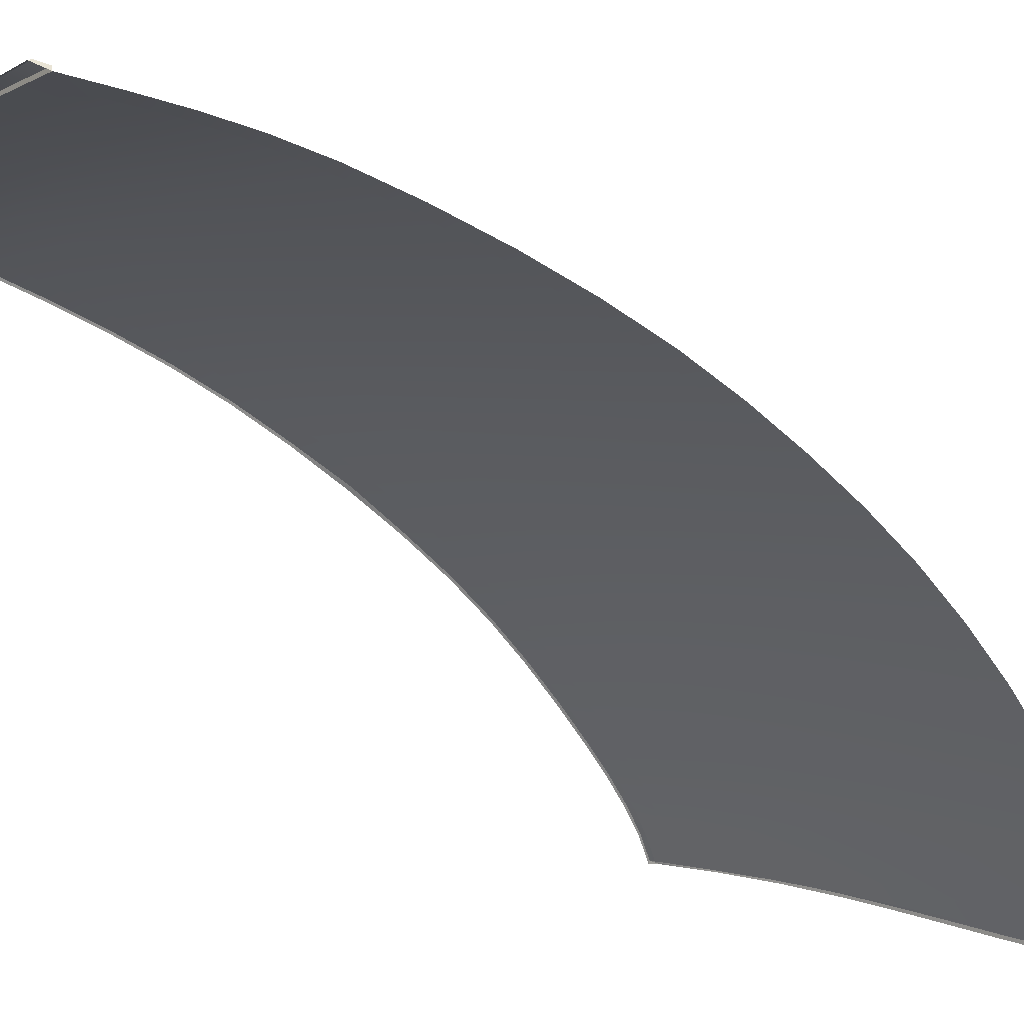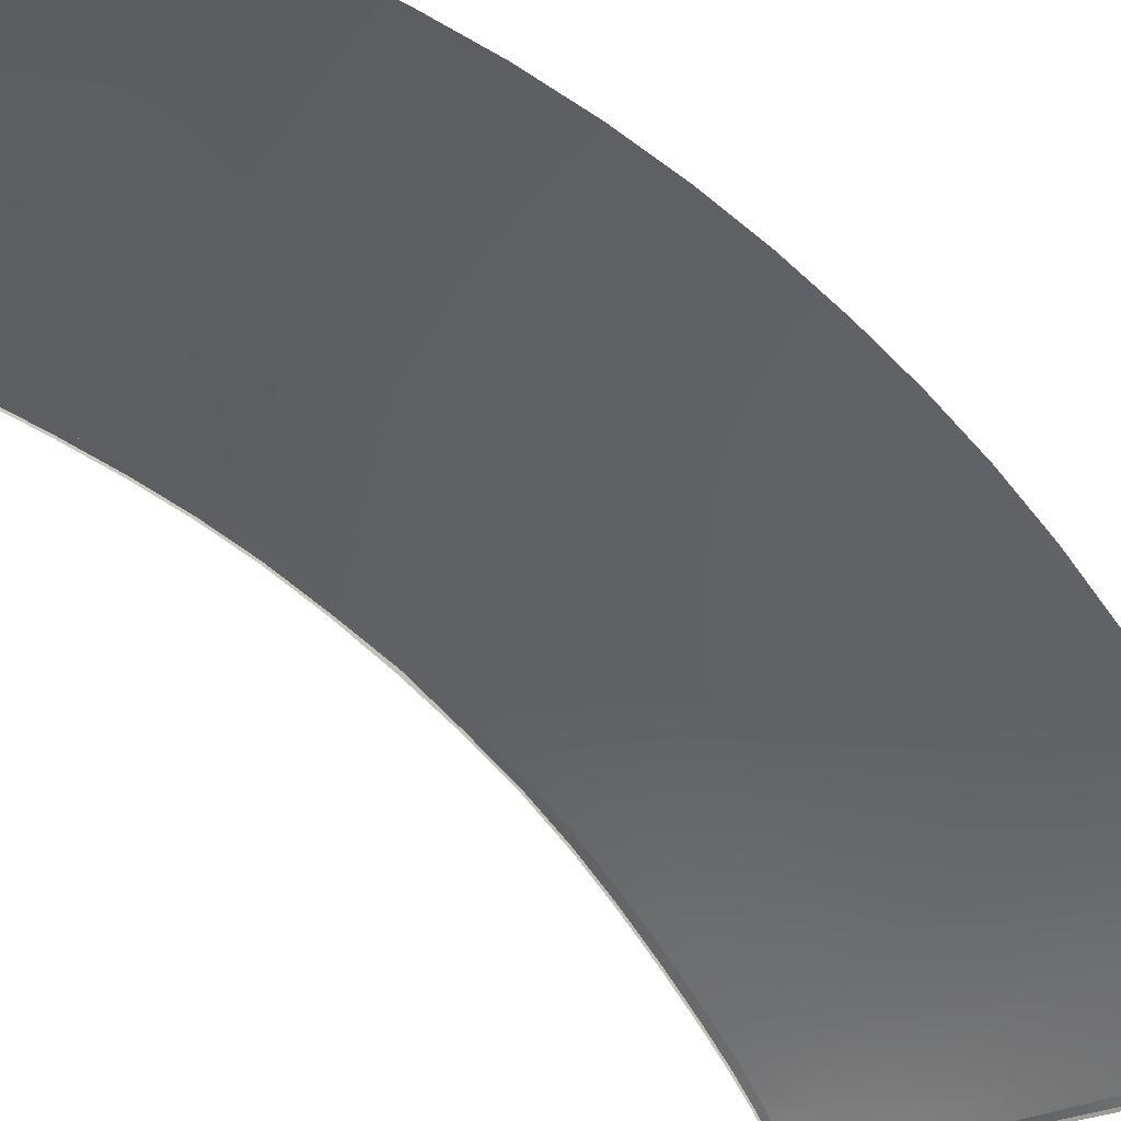
<metadata>
{"format":"obj","ext":"obj","renderer":"f3d","projection":"perspective","resolution":1024,"background":"white","views":[{"elev":-46.6,"azim":41.4,"up":"+Y"},{"elev":-74.0,"azim":47.0,"up":"+Y"}]}
</metadata>
<code>
v  83.12 94.54 11.08
v  92.85 88.73 11.08
v  83.37 94.54 0
v  93.1 88.73 0
v  102.3 82.83 11.08
v  102.6 82.83 0
v  101.5 82.74 22.04
v  92.07 88.66 21.97
v  82.35 94.48 21.89
v  81.03 94.31 32.15
v  90.73 88.45 32.44
v  100.2 82.49 32.74
v  98.26 82.13 43.31
v  88.88 88.13 42.74
v  79.23 94.03 42.16
v  76.98 93.63 52.24
v  86.54 87.73 53.08
v  95.84 81.74 53.9
v  93.22 81.32 63.52
v  84.04 87.3 62.48
v  74.61 93.19 61.43
v  72.41 92.75 68.79
v  81.7 86.87 69.99
v  90.73 80.91 71.18
v  88.2 80.46 77.67
v  79.34 86.4 76.3
v  70.22 92.24 74.9
v  67.86 91.6 80.37
v  76.8 85.82 82.12
v  85.47 79.95 83.81
v  111.5 76.93 11.08
v  111.7 76.93 0
v  120.2 71.15 11.08
v  120.4 71.15 0
v  119.4 71.04 22.19
v  110.7 76.83 22.11
v  109.3 76.54 33.03
v  118 70.7 33.32
v  116 70.27 44.46
v  107.3 76.14 43.9
v  104.8 75.74 54.74
v  113.4 69.87 55.56
v  110.5 69.48 65.59
v  102.1 75.34 64.57
v  99.44 74.94 72.38
v  107.7 69.1 73.55
v  104.9 68.71 80.33
v  96.74 74.53 79.03
v  93.8 74.08 85.38
v  101.7 68.33 86.84
v  128.3 65.6 11.08
v  128.6 65.6 0
v  132.3 62.89 11.08
v  132.5 62.89 0
v  131.5 62.76 22.29
v  127.5 65.48 22.25
v  126.1 65.11 33.6
v  130 62.37 33.73
v  128 61.9 45.25
v  124.1 64.65 44.99
v  121.4 64.24 56.32
v  125.2 61.49 56.69
v  122.2 61.12 67.01
v  118.4 63.87 66.55
v  115.5 63.49 74.64
v  119.2 60.75 75.17
v  116 60.51 82.11
v  112.5 63.13 81.55
v  109.1 62.81 88.22
v  111.8 60.78 88.72
v  109.7 61.62 90.1
v  107.8 62.69 90.61
v  104.8 64.65 90.74
v  100.2 68.15 89.75
v  67.16 103.5 11.08
v  73.16 100.2 11.08
v  67.41 103.5 0
v  73.41 100.2 0
v  72.4 100.1 21.81
v  66.4 103.4 21.77
v  65.12 103.3 31.65
v  71.1 99.99 31.84
v  69.35 99.74 41.56
v  63.39 103.1 41.2
v  61.3 102.7 50.85
v  67.19 99.35 51.38
v  64.94 98.89 60.35
v  59.12 102.2 59.69
v  57.17 101.8 66.8
v  62.9 98.43 67.55
v  60.88 97.9 73.47
v  54.9 101.4 72.55
v  58.73 97.19 78.62
v  53.88 101 75.07
v  53.66 100.2 77.65
v  54.56 99.24 78.88
v  56.38 97.96 79.72
v  58.08 96.95 80.03
v  66.99 91.35 82.19
v  75.78 85.58 84.27
v  84.32 79.72 86.24
v  92.47 73.88 88.06
v  83.12 94.54 -11.08
v  92.85 88.73 -11.08
v  102.3 82.83 -11.08
v  101.5 82.74 -22.04
v  92.07 88.66 -21.97
v  82.35 94.48 -21.89
v  81.03 94.31 -32.15
v  90.73 88.45 -32.44
v  100.2 82.49 -32.74
v  98.26 82.13 -43.31
v  88.88 88.13 -42.74
v  79.23 94.03 -42.16
v  76.98 93.63 -52.24
v  86.54 87.73 -53.08
v  95.84 81.74 -53.9
v  93.22 81.32 -63.52
v  84.04 87.3 -62.48
v  74.61 93.19 -61.43
v  72.41 92.75 -68.79
v  81.7 86.87 -69.99
v  90.73 80.91 -71.18
v  88.2 80.46 -77.67
v  79.34 86.4 -76.3
v  70.22 92.24 -74.9
v  67.86 91.6 -80.37
v  76.8 85.82 -82.12
v  85.47 79.95 -83.81
v  111.5 76.93 -11.08
v  120.2 71.15 -11.08
v  119.4 71.04 -22.19
v  110.7 76.83 -22.11
v  109.3 76.54 -33.03
v  118 70.7 -33.32
v  116 70.27 -44.46
v  107.3 76.14 -43.9
v  104.8 75.74 -54.74
v  113.4 69.87 -55.56
v  110.5 69.48 -65.59
v  102.1 75.34 -64.57
v  99.44 74.94 -72.38
v  107.7 69.1 -73.55
v  104.9 68.71 -80.33
v  96.74 74.53 -79.03
v  93.8 74.08 -85.38
v  101.7 68.33 -86.84
v  128.3 65.6 -11.08
v  132.3 62.89 -11.08
v  131.5 62.76 -22.29
v  127.5 65.48 -22.25
v  126.1 65.11 -33.6
v  130 62.37 -33.73
v  128 61.9 -45.25
v  124.1 64.65 -44.99
v  121.4 64.24 -56.32
v  125.2 61.49 -56.69
v  122.2 61.12 -67.01
v  118.4 63.87 -66.55
v  115.5 63.49 -74.64
v  119.2 60.75 -75.17
v  116 60.51 -82.11
v  112.5 63.13 -81.55
v  109.1 62.81 -88.22
v  111.8 60.78 -88.72
v  109.7 61.62 -90.1
v  107.8 62.69 -90.61
v  104.8 64.65 -90.74
v  100.2 68.15 -89.75
v  67.16 103.5 -11.08
v  73.16 100.2 -11.08
v  72.4 100.1 -21.81
v  66.4 103.4 -21.77
v  65.12 103.3 -31.65
v  71.1 99.99 -31.84
v  69.35 99.74 -41.56
v  63.39 103.1 -41.2
v  61.3 102.7 -50.85
v  67.19 99.35 -51.38
v  64.94 98.89 -60.35
v  59.12 102.2 -59.69
v  57.17 101.8 -66.8
v  62.9 98.43 -67.55
v  60.88 97.9 -73.47
v  58.73 97.19 -78.62
v  54.9 101.4 -72.55
v  53.88 101 -75.07
v  53.66 100.2 -77.65
v  54.56 99.24 -78.88
v  56.38 97.96 -79.72
v  58.08 96.95 -80.03
v  66.99 91.35 -82.19
v  75.78 85.58 -84.27
v  84.32 79.72 -86.24
v  92.47 73.88 -88.06
g J731_165C_C_1_DTaSI_J731_165C_C
f 1 2 3
f 3 2 4
f 2 5 4
f 4 5 6
f 5 2 7
f 7 2 8
f 2 1 8
f 8 1 9
f 10 11 9
f 9 11 8
f 11 12 8
f 8 12 7
f 12 11 13
f 13 11 14
f 11 10 14
f 14 10 15
f 16 17 15
f 15 17 14
f 17 18 14
f 14 18 13
f 18 17 19
f 19 17 20
f 17 16 20
f 20 16 21
f 22 23 21
f 21 23 20
f 23 24 20
f 20 24 19
f 24 23 25
f 25 23 26
f 23 22 26
f 26 22 27
f 28 29 27
f 27 29 26
f 29 30 26
f 26 30 25
f 5 31 6
f 6 31 32
f 31 33 32
f 32 33 34
f 33 31 35
f 35 31 36
f 31 5 36
f 36 5 7
f 12 37 7
f 7 37 36
f 37 38 36
f 36 38 35
f 38 37 39
f 39 37 40
f 37 12 40
f 40 12 13
f 18 41 13
f 13 41 40
f 41 42 40
f 40 42 39
f 42 41 43
f 43 41 44
f 41 18 44
f 44 18 19
f 24 45 19
f 19 45 44
f 45 46 44
f 44 46 43
f 46 45 47
f 47 45 48
f 45 24 48
f 48 24 25
f 30 49 25
f 25 49 48
f 49 50 48
f 48 50 47
f 33 51 34
f 34 51 52
f 51 53 52
f 52 53 54
f 53 51 55
f 55 51 56
f 51 33 56
f 56 33 35
f 38 57 35
f 35 57 56
f 57 58 56
f 56 58 55
f 58 57 59
f 59 57 60
f 57 38 60
f 60 38 39
f 42 61 39
f 39 61 60
f 61 62 60
f 60 62 59
f 62 61 63
f 63 61 64
f 61 42 64
f 64 42 43
f 46 65 43
f 43 65 64
f 65 66 64
f 64 66 63
f 66 65 67
f 67 65 68
f 65 46 68
f 68 46 47
f 50 69 47
f 47 69 68
f 70 69 71
f 71 69 72
f 69 50 72
f 72 50 73
f 50 74 73
f 75 76 77
f 77 76 78
f 76 1 78
f 78 1 3
f 1 76 9
f 9 76 79
f 76 75 79
f 79 75 80
f 81 82 80
f 80 82 79
f 82 10 79
f 79 10 9
f 10 82 15
f 15 82 83
f 82 81 83
f 83 81 84
f 85 86 84
f 84 86 83
f 86 16 83
f 83 16 15
f 16 86 21
f 21 86 87
f 86 85 87
f 87 85 88
f 89 90 88
f 88 90 87
f 90 22 87
f 87 22 21
f 22 90 27
f 27 90 91
f 91 92 93
f 92 94 93
f 95 93 94
f 93 28 91
f 91 28 27
f 95 96 93
f 96 97 93
f 98 93 97
f 69 70 68
f 68 70 67
f 28 93 99
f 99 93 98
f 29 28 100
f 100 28 99
f 30 29 101
f 101 29 100
f 49 30 102
f 102 30 101
f 50 49 74
f 74 49 102
f 90 89 91
f 91 89 92
f 103 3 104
f 104 3 4
f 6 105 4
f 4 105 104
f 105 106 104
f 104 106 107
f 108 103 107
f 107 103 104
f 109 108 110
f 110 108 107
f 106 111 107
f 107 111 110
f 111 112 110
f 110 112 113
f 114 109 113
f 113 109 110
f 115 114 116
f 116 114 113
f 112 117 113
f 113 117 116
f 117 118 116
f 116 118 119
f 120 115 119
f 119 115 116
f 121 120 122
f 122 120 119
f 118 123 119
f 119 123 122
f 123 124 122
f 122 124 125
f 126 121 125
f 125 121 122
f 127 126 128
f 128 126 125
f 124 129 125
f 125 129 128
f 105 6 130
f 130 6 32
f 34 131 32
f 32 131 130
f 131 132 130
f 130 132 133
f 106 105 133
f 133 105 130
f 111 106 134
f 134 106 133
f 132 135 133
f 133 135 134
f 135 136 134
f 134 136 137
f 112 111 137
f 137 111 134
f 117 112 138
f 138 112 137
f 136 139 137
f 137 139 138
f 139 140 138
f 138 140 141
f 118 117 141
f 141 117 138
f 123 118 142
f 142 118 141
f 140 143 141
f 141 143 142
f 143 144 142
f 142 144 145
f 124 123 145
f 145 123 142
f 129 124 146
f 146 124 145
f 144 147 145
f 145 147 146
f 131 34 148
f 148 34 52
f 54 149 52
f 52 149 148
f 149 150 148
f 148 150 151
f 132 131 151
f 151 131 148
f 135 132 152
f 152 132 151
f 150 153 151
f 151 153 152
f 153 154 152
f 152 154 155
f 136 135 155
f 155 135 152
f 139 136 156
f 156 136 155
f 154 157 155
f 155 157 156
f 157 158 156
f 156 158 159
f 140 139 159
f 159 139 156
f 143 140 160
f 160 140 159
f 158 161 159
f 159 161 160
f 161 162 160
f 160 162 163
f 144 143 163
f 163 143 160
f 147 144 164
f 164 144 163
f 165 166 164
f 164 166 167
f 164 167 147
f 167 168 147
f 168 169 147
f 170 77 171
f 171 77 78
f 3 103 78
f 78 103 171
f 103 108 171
f 171 108 172
f 173 170 172
f 172 170 171
f 174 173 175
f 175 173 172
f 108 109 172
f 172 109 175
f 109 114 175
f 175 114 176
f 177 174 176
f 176 174 175
f 178 177 179
f 179 177 176
f 114 115 176
f 176 115 179
f 115 120 179
f 179 120 180
f 181 178 180
f 180 178 179
f 182 181 183
f 183 181 180
f 120 121 180
f 180 121 183
f 121 126 183
f 183 126 184
f 184 185 186
f 186 185 187
f 188 187 185
f 126 127 184
f 184 127 185
f 188 185 189
f 189 185 190
f 191 190 185
f 162 165 163
f 163 165 164
f 127 192 185
f 185 192 191
f 192 127 193
f 193 127 128
f 129 194 128
f 128 194 193
f 194 129 195
f 195 129 146
f 147 169 146
f 146 169 195
f 186 182 184
f 184 182 183
v  84.32 79.72 86.24
v  75.78 85.58 84.27
v  82.64 79.4 89.76
v  74.16 85.19 87.69
v  66.99 91.35 82.19
v  65.42 90.89 85.52
v  90.74 73.61 91.58
v  98.4 67.94 93.23
v  92.47 73.88 88.06
v  100.2 68.15 89.75
v  111.8 60.78 88.72
v  116.2 57.41 89.55
v  116 60.51 82.11
v  119.8 57.68 82.73
v  57.17 101.8 66.8
v  53.28 104 66.29
v  54.9 101.4 72.55
v  51.45 103.5 72.02
v  58.08 96.95 80.03
v  56.52 96.4 83.37
v  112.5 57.17 96.27
v  109.7 61.62 90.1
v  105.6 62.5 94.77
v  107.8 62.69 90.61
v  104.8 64.65 90.74
v  132.3 62.89 11.08
v  136.2 60.18 11.08
v  132.5 62.89 0
v  136.5 60.18 0
v  135.4 60.04 22.32
v  131.5 62.76 22.29
v  130 62.37 33.73
v  134 59.64 33.86
v  131.9 59.14 45.5
v  128 61.9 45.25
v  125.2 61.49 56.69
v  129.1 58.73 57.05
v  126 58.37 67.47
v  122.2 61.12 67.01
v  119.2 60.75 75.17
v  123 58.01 75.7
v  56.38 97.96 79.72
v  47.53 101.8 81.24
v  54.56 99.24 78.88
v  53.66 100.2 77.65
v  49.52 102.7 76.86
v  53.88 101 75.07
v  55.17 104.5 59.25
v  59.12 102.2 59.69
v  61.3 102.7 50.85
v  57.29 105 50.5
v  59.35 105.4 40.95
v  63.39 103.1 41.2
v  65.12 103.3 31.65
v  61.05 105.6 31.53
v  62.33 105.7 21.73
v  66.4 103.4 21.77
v  67.16 103.5 11.08
v  63.08 105.7 11.06
v  63.59 105.7 0
v  67.41 103.5 0
v  84.32 79.72 -86.24
v  82.64 79.4 -89.76
v  75.78 85.58 -84.27
v  74.16 85.19 -87.69
v  65.42 90.89 -85.52
v  66.99 91.35 -82.19
v  100.2 68.15 -89.75
v  98.4 67.94 -93.23
v  92.47 73.88 -88.06
v  90.74 73.61 -91.58
v  119.8 57.68 -82.73
v  116.2 57.41 -89.55
v  116 60.51 -82.11
v  111.8 60.78 -88.72
v  57.17 101.8 -66.8
v  54.9 101.4 -72.55
v  53.28 104 -66.29
v  51.45 103.5 -72.02
v  58.08 96.95 -80.03
v  56.52 96.4 -83.37
v  112.5 57.17 -96.27
v  109.7 61.62 -90.1
v  105.6 62.5 -94.77
v  107.8 62.69 -90.61
v  104.8 64.65 -90.74
v  136.2 60.18 -11.08
v  132.3 62.89 -11.08
v  135.4 60.04 -22.32
v  131.5 62.76 -22.29
v  130 62.37 -33.73
v  134 59.64 -33.86
v  131.9 59.14 -45.5
v  128 61.9 -45.25
v  125.2 61.49 -56.69
v  129.1 58.73 -57.05
v  126 58.37 -67.47
v  122.2 61.12 -67.01
v  119.2 60.75 -75.17
v  123 58.01 -75.7
v  56.38 97.96 -79.72
v  47.53 101.8 -81.24
v  54.56 99.24 -78.88
v  53.66 100.2 -77.65
v  49.52 102.7 -76.86
v  53.88 101 -75.07
v  55.17 104.5 -59.25
v  59.12 102.2 -59.69
v  61.3 102.7 -50.85
v  57.29 105 -50.5
v  59.35 105.4 -40.95
v  63.39 103.1 -41.2
v  65.12 103.3 -31.65
v  61.05 105.6 -31.53
v  62.33 105.7 -21.73
v  66.4 103.4 -21.77
v  67.16 103.5 -11.08
v  63.08 105.7 -11.06
g J731_165C_C_J731_165C_C_2_DTaSI
f 196 197 198
f 198 197 199
f 197 200 199
f 199 200 201
f 202 203 204
f 204 203 205
f 204 196 202
f 202 196 198
f 206 207 208
f 208 207 209
f 210 211 212
f 212 211 213
f 200 214 201
f 201 214 215
f 207 206 216
f 206 217 216
f 218 216 219
f 217 219 216
f 219 220 218
f 218 220 203
f 220 205 203
f 221 222 223
f 223 222 224
f 222 221 225
f 225 221 226
f 227 228 226
f 226 228 225
f 228 227 229
f 229 227 230
f 231 232 230
f 230 232 229
f 232 231 233
f 233 231 234
f 235 236 234
f 234 236 233
f 236 235 209
f 209 235 208
f 214 237 215
f 215 237 238
f 237 239 238
f 239 240 238
f 240 241 238
f 240 242 241
f 241 242 213
f 242 212 213
f 211 210 243
f 243 210 244
f 245 246 244
f 244 246 243
f 246 245 247
f 247 245 248
f 249 250 248
f 248 250 247
f 250 249 251
f 251 249 252
f 253 254 252
f 252 254 251
f 254 253 255
f 255 253 256
f 257 258 259
f 259 258 260
f 261 262 260
f 260 262 259
f 263 264 265
f 265 264 266
f 258 257 266
f 266 257 265
f 267 268 269
f 269 268 270
f 271 272 273
f 273 272 274
f 262 261 275
f 275 261 276
f 268 277 270
f 270 277 278
f 279 280 277
f 277 280 278
f 280 279 281
f 279 264 281
f 264 263 281
f 224 282 223
f 223 282 283
f 282 284 283
f 283 284 285
f 286 285 287
f 287 285 284
f 287 288 286
f 286 288 289
f 290 289 291
f 291 289 288
f 291 292 290
f 290 292 293
f 294 293 295
f 295 293 292
f 295 267 294
f 294 267 269
f 275 276 296
f 276 297 296
f 296 297 298
f 298 297 299
f 297 300 299
f 299 300 301
f 300 274 301
f 274 272 301
f 273 302 271
f 271 302 303
f 304 303 305
f 305 303 302
f 305 306 304
f 304 306 307
f 308 307 309
f 309 307 306
f 309 310 308
f 308 310 311
f 312 311 313
f 313 311 310
f 313 255 312
f 312 255 256
v  49.93 105.4 -71.87
v  48.05 104.6 -77.18
v  49.58 105.2 -71.83
v  47.71 104.4 -77.25
v  45.32 103.4 -82.47
v  45.73 103.6 -82.24
v  53.57 106.4 -58.99
v  51.71 106 -65.99
v  53.2 106.3 -58.93
v  51.35 105.8 -65.92
v  57.7 107.3 -40.81
v  55.66 106.9 -50.29
v  57.31 107.1 -40.77
v  55.28 106.7 -50.24
v  60.65 107.6 -21.71
v  59.39 107.5 -31.45
v  60.27 107.4 -21.71
v  59 107.3 -31.44
v  61.91 107.6 0
v  61.41 107.6 -11.06
v  61.28 107.4 0
v  61.03 107.4 -11.06
v  65.49 91.3 -87.41
v  55.88 97.35 -84.96
v  65.48 91.72 -87.05
v  56 97.68 -84.66
v  47.37 102.4 -82.94
v  81.97 79.84 -91.78
v  74.14 85.45 -89.72
v  82.09 80.26 -91.41
v  74.14 85.91 -89.34
v  103.8 64.01 -96.39
v  103.4 63.74 -96.76
v  96.51 69.46 -94.75
v  96.08 69.19 -95.11
v  111.2 58.66 -98.04
v  110.9 58.35 -98.45
v  89.41 74.83 -93.15
v  89.11 74.49 -93.51
v  63.59 105.7 0
v  63.08 105.7 -11.06
v  63.49 106.6 0
v  62.99 106.6 -11.06
v  62.23 106.6 -21.73
v  62.33 105.7 -21.73
v  61.05 105.6 -31.53
v  60.96 106.5 -31.52
v  59.35 105.4 -40.95
v  59.26 106.3 -40.94
v  57.29 105 -50.5
v  57.2 105.9 -50.49
v  55.17 104.5 -59.25
v  55.08 105.4 -59.24
v  53.28 104 -66.29
v  53.19 105 -66.27
v  51.45 103.5 -72.02
v  51.37 104.4 -72.01
v  49.52 102.7 -76.86
v  49.44 103.6 -76.88
v  47.53 101.8 -81.24
v  47.43 102.7 -81.3
v  56.49 97.3 -83.44
v  56.52 96.4 -83.37
v  65.42 91.77 -85.6
v  65.42 90.89 -85.52
v  74.16 86.07 -87.78
v  74.16 85.19 -87.69
v  82.61 80.28 -89.85
v  82.64 79.4 -89.76
v  90.67 74.52 -91.67
v  90.74 73.61 -91.58
v  98.4 67.94 -93.23
v  98.3 68.86 -93.31
v  105.6 62.5 -94.77
v  105.5 63.42 -94.86
v  112.5 57.17 -96.27
v  112.4 58.08 -96.36
v  49.93 105.4 71.87
v  49.58 105.2 71.83
v  48.05 104.6 77.18
v  47.71 104.4 77.25
v  45.73 103.6 82.24
v  45.32 103.4 82.47
v  53.57 106.4 58.99
v  53.2 106.3 58.93
v  51.71 106 65.99
v  51.35 105.8 65.92
v  57.7 107.3 40.81
v  57.31 107.1 40.77
v  55.66 106.9 50.29
v  55.28 106.7 50.24
v  60.65 107.6 21.71
v  60.27 107.4 21.71
v  59.39 107.5 31.45
v  59 107.3 31.44
v  61.03 107.4 11.06
v  61.41 107.6 11.06
v  65.49 91.3 87.41
v  65.48 91.72 87.05
v  55.88 97.35 84.96
v  56 97.68 84.66
v  47.37 102.4 82.94
v  81.97 79.84 91.78
v  82.09 80.26 91.41
v  74.14 85.45 89.72
v  74.14 85.91 89.34
v  96.08 69.19 95.11
v  103.4 63.74 96.76
v  96.51 69.46 94.75
v  103.8 64.01 96.39
v  111.2 58.66 98.04
v  110.9 58.35 98.45
v  89.41 74.83 93.15
v  89.11 74.49 93.51
v  62.99 106.6 11.06
v  63.08 105.7 11.06
v  62.33 105.7 21.73
v  62.23 106.6 21.73
v  61.05 105.6 31.53
v  60.96 106.5 31.52
v  59.35 105.4 40.95
v  59.26 106.3 40.94
v  57.2 105.9 50.49
v  57.29 105 50.5
v  55.17 104.5 59.25
v  55.08 105.4 59.24
v  53.19 105 66.27
v  53.28 104 66.29
v  51.45 103.5 72.02
v  51.37 104.4 72.01
v  49.44 103.6 76.88
v  49.52 102.7 76.86
v  47.53 101.8 81.24
v  47.43 102.7 81.3
v  56.52 96.4 83.37
v  56.49 97.3 83.44
v  65.42 90.89 85.52
v  65.42 91.77 85.6
v  74.16 85.19 87.69
v  74.16 86.07 87.78
v  82.64 79.4 89.76
v  82.61 80.28 89.85
v  90.74 73.61 91.58
v  90.67 74.52 91.67
v  98.4 67.94 93.23
v  98.3 68.86 93.31
v  105.5 63.42 94.86
v  105.6 62.5 94.77
v  112.5 57.17 96.27
v  112.4 58.08 96.36
g J731_165C_C_J731_165C_C_3_D
f 314 315 316
f 316 315 317
f 318 317 319
f 319 317 315
f 320 321 322
f 322 321 323
f 316 323 314
f 314 323 321
f 324 325 326
f 326 325 327
f 322 327 320
f 320 327 325
f 328 329 330
f 330 329 331
f 326 331 324
f 324 331 329
f 332 333 334
f 334 333 335
f 330 335 328
f 328 335 333
f 336 337 338
f 338 337 339
f 318 319 340
f 337 319 339
f 341 342 343
f 343 342 344
f 338 344 336
f 336 344 342
f 345 346 347
f 347 346 348
f 349 350 345
f 345 350 346
f 347 348 351
f 351 348 352
f 343 351 341
f 341 351 352
f 353 354 355
f 355 354 356
f 357 356 358
f 358 356 354
f 358 359 357
f 357 359 360
f 361 362 359
f 359 362 360
f 363 364 361
f 361 364 362
f 365 366 363
f 363 366 364
f 367 368 365
f 365 368 366
f 369 370 367
f 367 370 368
f 371 372 369
f 369 372 370
f 373 374 371
f 371 374 372
f 374 373 375
f 375 373 376
f 375 376 377
f 377 376 378
f 377 378 379
f 379 378 380
f 379 380 381
f 381 380 382
f 381 382 383
f 383 382 384
f 385 386 384
f 384 386 383
f 387 388 385
f 385 388 386
f 389 390 387
f 387 390 388
f 389 350 390
f 390 350 349
f 391 392 393
f 393 392 394
f 393 394 395
f 395 394 396
f 397 398 399
f 399 398 400
f 399 400 391
f 391 400 392
f 401 402 403
f 403 402 404
f 403 404 397
f 397 404 398
f 405 406 407
f 407 406 408
f 407 408 401
f 401 408 402
f 409 410 334
f 334 410 332
f 410 409 405
f 405 409 406
f 411 412 413
f 413 412 414
f 415 413 395
f 395 413 414
f 416 417 418
f 418 417 419
f 418 419 411
f 411 419 412
f 420 421 422
f 422 421 423
f 424 423 425
f 425 423 421
f 422 426 420
f 420 426 427
f 427 426 416
f 416 426 417
f 428 429 355
f 355 429 353
f 429 428 430
f 430 428 431
f 430 431 432
f 432 431 433
f 434 432 435
f 435 432 433
f 435 436 434
f 434 436 437
f 438 437 439
f 439 437 436
f 439 440 438
f 438 440 441
f 442 441 443
f 443 441 440
f 443 444 442
f 442 444 445
f 446 445 447
f 447 445 444
f 448 446 449
f 449 446 447
f 450 448 451
f 451 448 449
f 452 450 453
f 453 450 451
f 454 452 455
f 455 452 453
f 456 454 457
f 457 454 455
f 458 456 459
f 459 456 457
f 459 460 458
f 458 460 461
f 462 461 463
f 463 461 460
f 424 425 463
f 463 425 462
f 355 356 332
f 332 356 333
f 328 333 357
f 357 333 356
f 357 360 328
f 328 360 329
f 324 329 362
f 362 329 360
f 362 364 324
f 324 364 325
f 320 325 366
f 366 325 364
f 366 368 320
f 320 368 321
f 314 321 370
f 370 321 368
f 370 372 314
f 314 372 315
f 319 315 374
f 374 315 372
f 319 374 339
f 339 374 375
f 338 339 377
f 377 339 375
f 344 338 379
f 379 338 377
f 343 344 381
f 381 344 379
f 343 381 351
f 351 381 383
f 386 347 383
f 383 347 351
f 388 345 386
f 386 345 347
f 390 349 388
f 388 349 345
f 410 428 332
f 332 428 355
f 428 410 431
f 431 410 405
f 431 405 433
f 433 405 407
f 433 407 435
f 435 407 401
f 435 401 436
f 436 401 403
f 436 403 439
f 439 403 397
f 439 397 440
f 440 397 399
f 440 399 443
f 443 399 391
f 443 391 444
f 444 391 393
f 444 393 447
f 447 393 395
f 449 447 414
f 414 447 395
f 412 451 414
f 414 451 449
f 419 453 412
f 412 453 451
f 417 455 419
f 419 455 453
f 457 455 426
f 426 455 417
f 459 457 422
f 422 457 426
f 422 423 459
f 459 423 460
f 463 460 424
f 424 460 423
f 396 415 395
f 340 319 337

</code>
